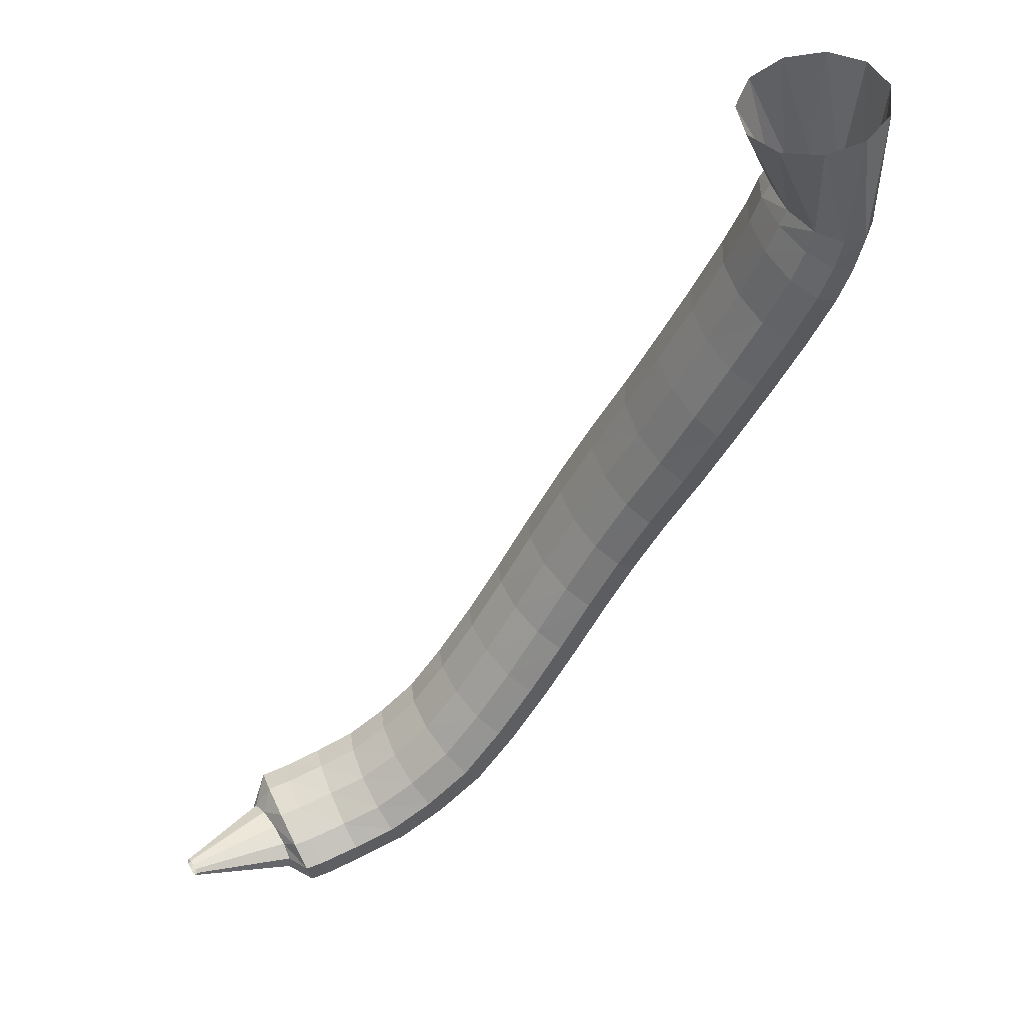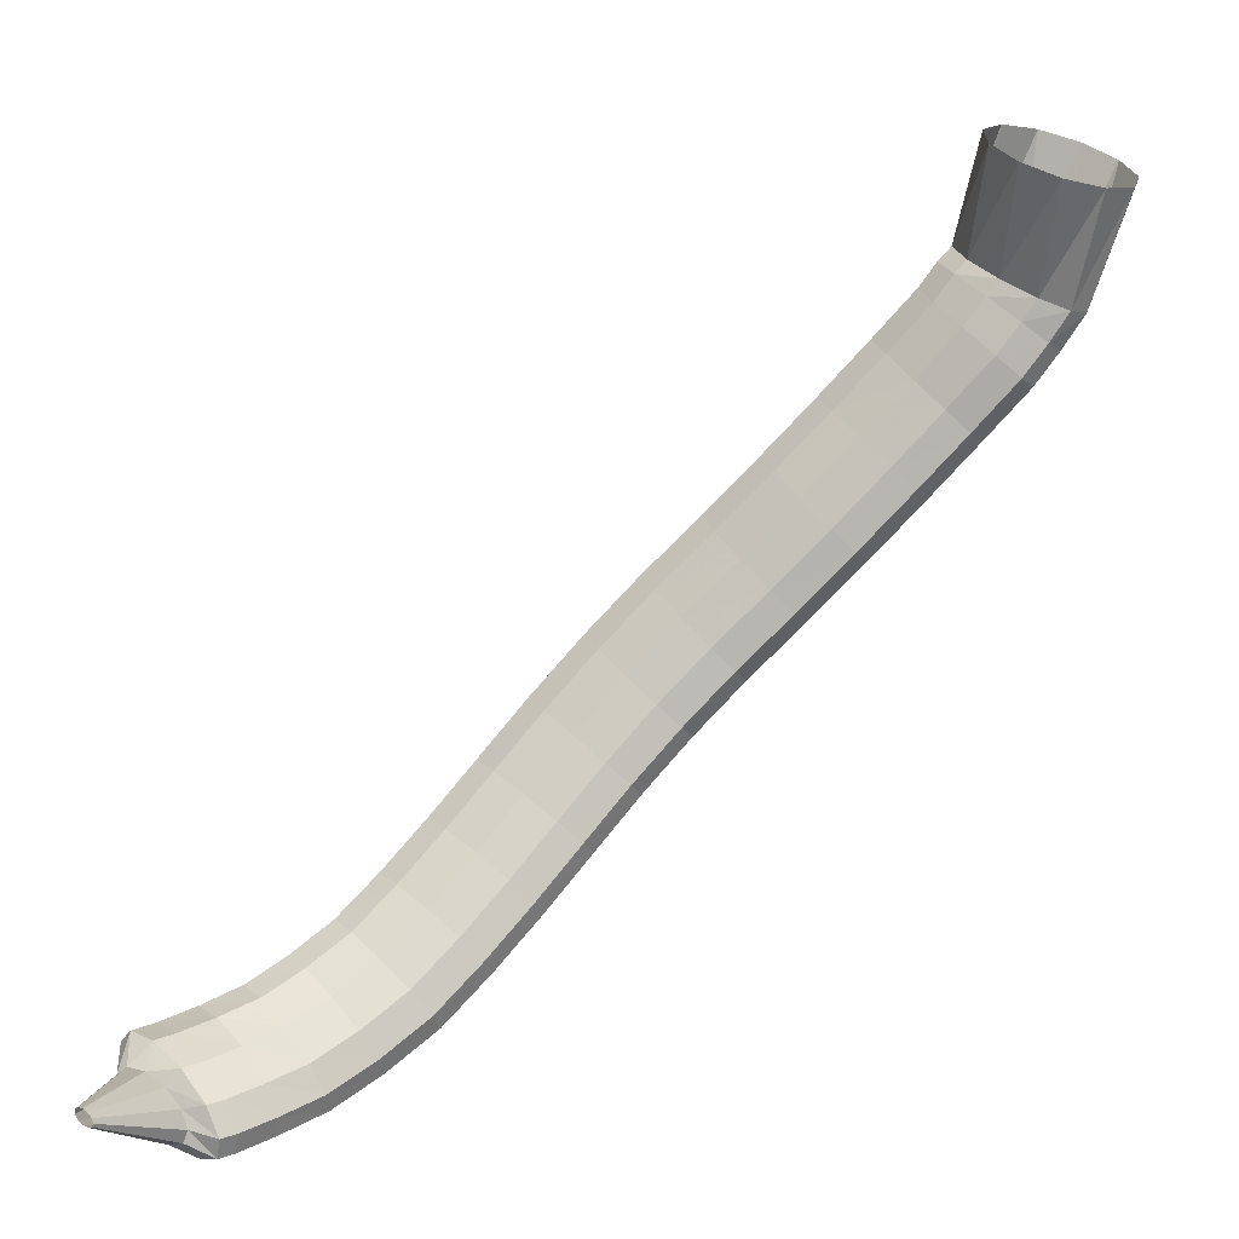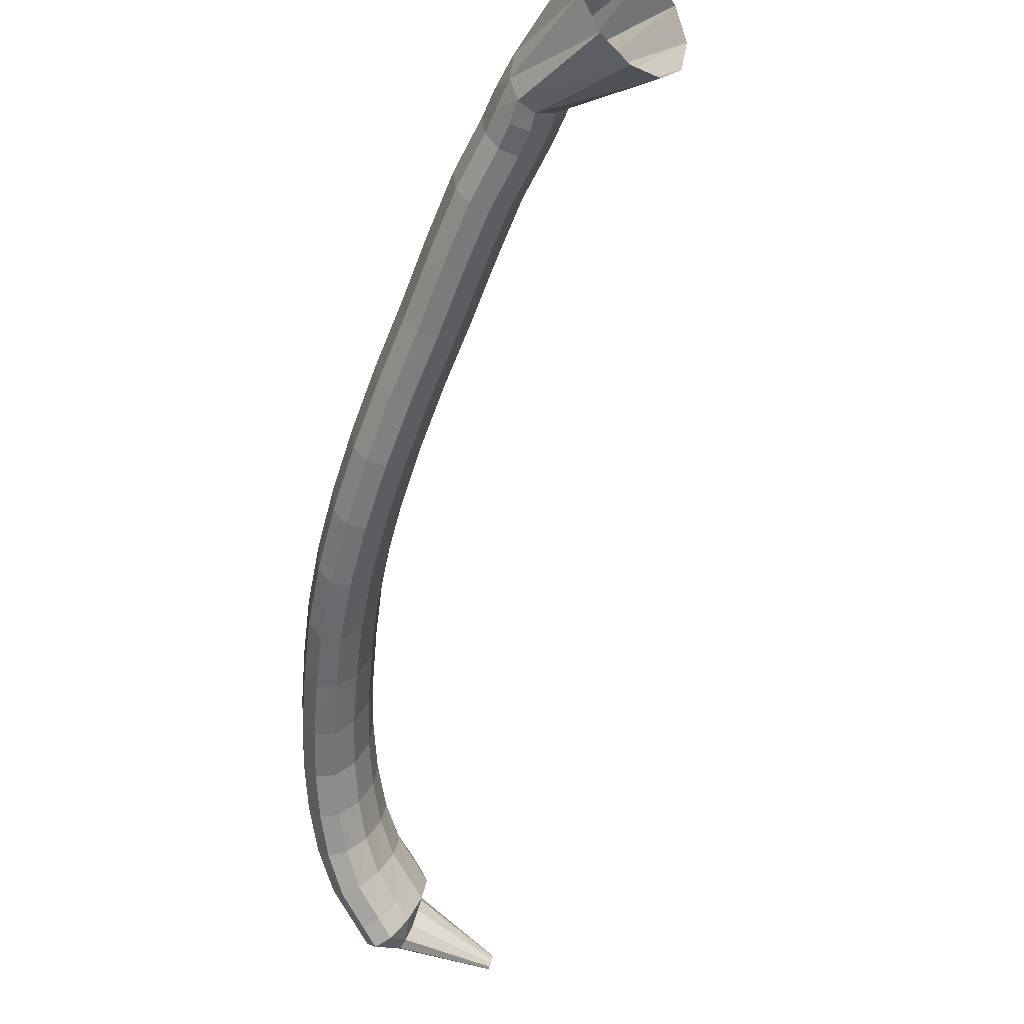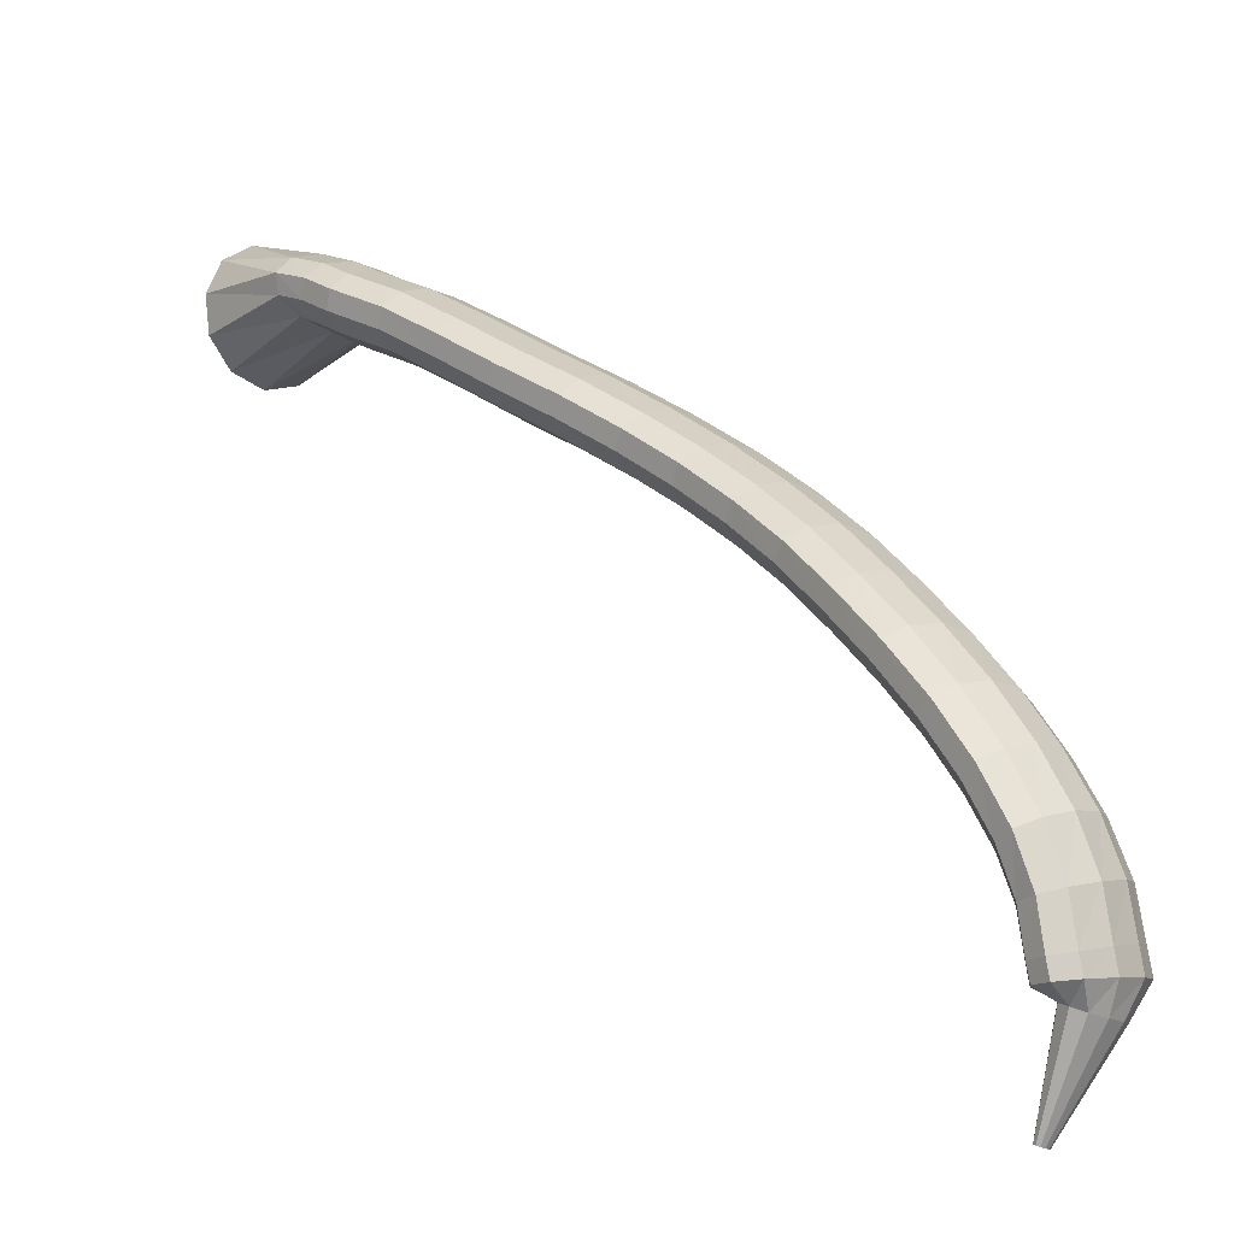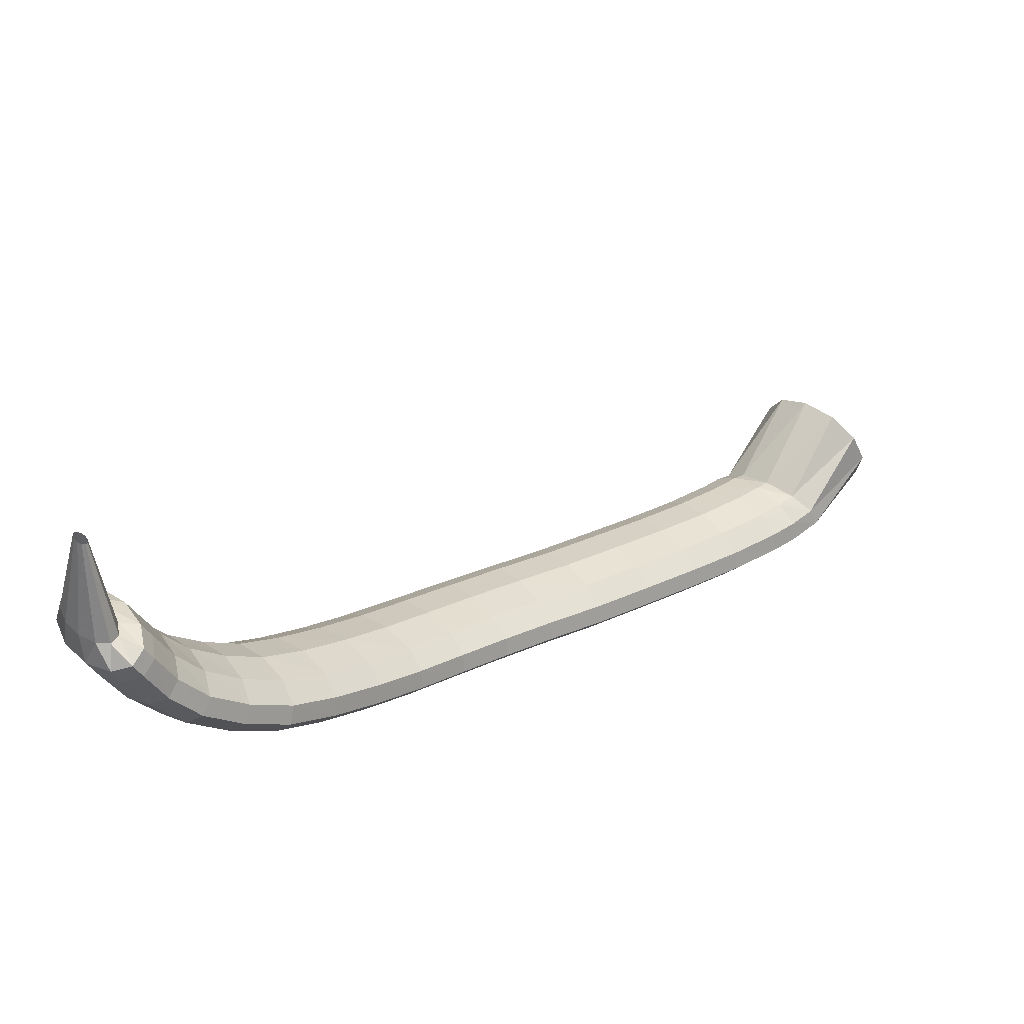
<metadata>
{"format":"obj","ext":"obj","renderer":"f3d","projection":"perspective","resolution":1024,"background":"white","views":[{"elev":4.2,"azim":58.0,"up":"+Y"},{"elev":-18.0,"azim":25.5,"up":"+Y"},{"elev":76.2,"azim":-61.4,"up":"+Y"},{"elev":-75.7,"azim":161.9,"up":"+Y"},{"elev":28.0,"azim":3.1,"up":"+Z"}]}
</metadata>
<code>
g tube1
v 99.84 104.6 134
v 100.1 104.2 133.9
v 100.1 103.9 133.8
v 100 103.7 133.8
v 99.78 103.7 133.8
v 99.45 103.9 133.9
v 99.16 104.2 133.9
v 99 104.5 134
v 99.02 104.8 134.1
v 99.21 104.9 134.1
v 99.52 104.8 134.1
v 99.84 104.6 134
v 100.2 107 127
v 101.2 105.7 126.6
v 101.5 104.5 126.3
v 101 103.8 126.1
v 100 103.7 126.1
v 98.69 104.4 126.3
v 97.53 105.6 126.6
v 96.88 106.9 127
v 96.95 107.9 127.3
v 97.72 108.3 127.4
v 98.95 107.9 127.3
v 100.2 107 127
v 101.2 108 126.9
v 102.7 105.8 126.4
v 103.3 103.9 125.6
v 102.6 102.9 124.8
v 101 103.1 124.2
v 98.96 104.4 124
v 97.07 106.5 124.2
v 95.98 108.7 124.9
v 96.02 110.2 125.7
v 97.19 110.6 126.4
v 99.12 109.8 126.9
v 101.2 108 126.9
v 101.9 108.6 125.6
v 103.4 106.3 125.3
v 103.9 104.3 124.6
v 103.2 103.3 123.8
v 101.7 103.6 123.1
v 99.67 105 122.7
v 97.86 107.2 122.8
v 96.82 109.4 123.3
v 96.88 110.9 124.1
v 98.02 111.3 124.9
v 99.88 110.4 125.5
v 101.9 108.6 125.6
v 103.1 109.7 123.3
v 104.5 107.5 122.9
v 105.1 105.6 122.1
v 104.5 104.6 121.2
v 103 105 120.4
v 101.1 106.4 120
v 99.27 108.6 120.1
v 98.22 110.8 120.7
v 98.24 112.3 121.6
v 99.32 112.6 122.5
v 101.1 111.6 123.2
v 103.1 109.7 123.3
v 104.8 111.1 121.3
v 106.3 108.8 120.8
v 106.9 107.1 119.8
v 106.5 106.3 118.7
v 105.1 106.8 117.8
v 103.2 108.3 117.3
v 101.4 110.5 117.5
v 100.3 112.6 118.3
v 100.2 113.9 119.4
v 101.2 114.1 120.5
v 102.9 113 121.2
v 104.8 111.1 121.3
v 106.9 113.1 119.5
v 108.5 110.9 118.9
v 109.3 109.3 117.8
v 108.9 108.7 116.5
v 107.6 109.2 115.5
v 105.8 110.8 115.1
v 103.9 112.9 115.4
v 102.7 114.9 116.3
v 102.4 116.1 117.6
v 103.3 116.1 118.8
v 104.9 115 119.5
v 106.9 113.1 119.5
v 109.3 115.5 118
v 111 113.5 117.3
v 112 112 116
v 111.8 111.5 114.7
v 110.5 112.1 113.6
v 108.6 113.7 113.3
v 106.6 115.6 113.7
v 105.2 117.4 114.7
v 104.8 118.4 116
v 105.6 118.4 117.3
v 107.2 117.3 118
v 109.3 115.5 118
v 111.8 118.6 116.8
v 113.7 116.8 116
v 114.7 115.4 114.7
v 114.6 115 113.3
v 113.4 115.7 112.2
v 111.4 117.1 111.9
v 109.3 119 112.3
v 107.8 120.6 113.4
v 107.3 121.5 114.8
v 108 121.4 116.1
v 109.7 120.3 116.8
v 111.8 118.6 116.8
v 114.6 122.1 115.7
v 116.5 120.3 114.9
v 117.6 119 113.6
v 117.6 118.7 112.2
v 116.4 119.3 111.1
v 114.4 120.8 110.7
v 112.3 122.6 111.2
v 110.7 124.2 112.3
v 110.1 125 113.7
v 110.8 124.9 115
v 112.4 123.8 115.7
v 114.6 122.1 115.7
v 117.3 125.6 114.8
v 119.3 123.9 114
v 120.4 122.6 112.7
v 120.4 122.3 111.3
v 119.3 123 110.2
v 117.3 124.5 109.8
v 115.2 126.4 110.2
v 113.6 127.9 111.3
v 113 128.7 112.7
v 113.6 128.5 114
v 115.2 127.4 114.8
v 117.3 125.6 114.8
v 120.4 129.2 114.1
v 122.3 127.4 113.4
v 123.4 126.2 112.1
v 123.5 125.9 110.6
v 122.4 126.7 109.5
v 120.5 128.3 109.1
v 118.5 130.2 109.5
v 116.9 131.8 110.6
v 116.3 132.6 112
v 116.8 132.3 113.3
v 118.3 131.1 114.1
v 120.4 129.2 114.1
v 123.7 132.8 113.6
v 125.5 130.8 112.9
v 126.7 129.6 111.6
v 126.7 129.3 110.2
v 125.7 130.2 109.1
v 124 131.9 108.6
v 122.1 133.9 109
v 120.5 135.6 110
v 119.9 136.4 111.5
v 120.4 136.1 112.8
v 121.8 134.7 113.6
v 123.7 132.8 113.6
v 127.4 136.1 113.3
v 129.1 134.1 112.6
v 130.2 132.8 111.3
v 130.3 132.6 109.9
v 129.4 133.6 108.8
v 127.8 135.4 108.3
v 125.9 137.5 108.7
v 124.5 139.2 109.7
v 123.9 140 111.1
v 124.3 139.7 112.5
v 125.6 138.2 113.3
v 127.4 136.1 113.3
v 131.4 139.4 113.1
v 133 137.3 112.4
v 134.1 136 111.1
v 134.2 135.8 109.7
v 133.4 136.8 108.6
v 131.8 138.7 108.1
v 130 140.9 108.5
v 128.6 142.6 109.5
v 128 143.4 110.9
v 128.4 143 112.3
v 129.6 141.5 113.1
v 131.4 139.4 113.1
v 135.5 142.7 113.1
v 137.2 140.7 112.4
v 138.2 139.4 111.1
v 138.4 139.2 109.7
v 137.5 140.2 108.5
v 135.9 142.1 108.1
v 134.1 144.3 108.4
v 132.7 146 109.5
v 132 146.8 110.9
v 132.4 146.3 112.3
v 133.7 144.8 113.1
v 135.5 142.7 113.1
v 139.4 146.1 113
v 141.1 144.2 112.3
v 142.2 142.9 111
v 142.4 142.7 109.6
v 141.5 143.7 108.5
v 139.9 145.5 108
v 138 147.7 108.4
v 136.6 149.4 109.4
v 135.9 150.1 110.8
v 136.3 149.7 112.2
v 137.6 148.2 113
v 139.4 146.1 113
v 143 149.3 113.1
v 144.7 147.3 112.3
v 145.9 146 111
v 146 145.9 109.6
v 145.2 146.9 108.5
v 143.7 148.8 108
v 141.9 151 108.4
v 140.4 152.7 109.5
v 139.7 153.4 110.9
v 140 152.9 112.2
v 141.3 151.4 113
v 143 149.3 113.1
v 146.4 152 113.4
v 148.2 150.1 112.7
v 149.4 148.9 111.4
v 149.6 148.8 110
v 148.8 149.8 108.9
v 147.2 151.7 108.4
v 145.3 153.8 108.8
v 143.8 155.4 109.8
v 143 156.1 111.3
v 143.3 155.6 112.6
v 144.6 154 113.4
v 146.4 152 113.4
v 148 153.7 113.6
v 149.9 151.9 112.8
v 151.2 150.8 111.6
v 151.5 150.7 110.1
v 150.6 151.7 109
v 148.8 153.4 108.6
v 146.8 155.4 108.9
v 145.1 156.9 109.9
v 144.3 157.5 111.4
v 144.7 157 112.7
v 146 155.6 113.5
v 148 153.7 113.6
v 148.9 154.7 113.6
v 151.1 153.2 113.1
v 152.8 152.4 112
v 153.4 152.7 110.7
v 152.8 153.9 109.6
v 151 155.6 109.1
v 148.8 157.3 109.2
v 146.8 158.5 110.1
v 145.6 158.7 111.3
v 145.6 157.9 112.5
v 146.8 156.4 113.4
v 148.9 154.7 113.6
v 152.3 159.1 119.6
v 154.7 157.8 118.8
v 156.7 157.6 116.9
v 157.8 158.5 114.5
v 157.6 160.2 112.3
v 156 162.3 111
v 153.8 163.9 111.1
v 151.5 164.7 112.5
v 149.8 164.3 114.8
v 149.4 163 117.2
v 150.3 161 119
v 152.3 159.1 119.6
f 1 2 14
f 14 13 1
f 2 3 15
f 15 14 2
f 3 4 16
f 16 15 3
f 4 5 17
f 17 16 4
f 5 6 18
f 18 17 5
f 6 7 19
f 19 18 6
f 7 8 20
f 20 19 7
f 8 9 21
f 21 20 8
f 9 10 22
f 22 21 9
f 10 11 23
f 23 22 10
f 11 12 24
f 24 23 11
f 13 14 26
f 26 25 13
f 14 15 27
f 27 26 14
f 15 16 28
f 28 27 15
f 16 17 29
f 29 28 16
f 17 18 30
f 30 29 17
f 18 19 31
f 31 30 18
f 19 20 32
f 32 31 19
f 20 21 33
f 33 32 20
f 21 22 34
f 34 33 21
f 22 23 35
f 35 34 22
f 23 24 36
f 36 35 23
f 25 26 38
f 38 37 25
f 26 27 39
f 39 38 26
f 27 28 40
f 40 39 27
f 28 29 41
f 41 40 28
f 29 30 42
f 42 41 29
f 30 31 43
f 43 42 30
f 31 32 44
f 44 43 31
f 32 33 45
f 45 44 32
f 33 34 46
f 46 45 33
f 34 35 47
f 47 46 34
f 35 36 48
f 48 47 35
f 37 38 50
f 50 49 37
f 38 39 51
f 51 50 38
f 39 40 52
f 52 51 39
f 40 41 53
f 53 52 40
f 41 42 54
f 54 53 41
f 42 43 55
f 55 54 42
f 43 44 56
f 56 55 43
f 44 45 57
f 57 56 44
f 45 46 58
f 58 57 45
f 46 47 59
f 59 58 46
f 47 48 60
f 60 59 47
f 49 50 62
f 62 61 49
f 50 51 63
f 63 62 50
f 51 52 64
f 64 63 51
f 52 53 65
f 65 64 52
f 53 54 66
f 66 65 53
f 54 55 67
f 67 66 54
f 55 56 68
f 68 67 55
f 56 57 69
f 69 68 56
f 57 58 70
f 70 69 57
f 58 59 71
f 71 70 58
f 59 60 72
f 72 71 59
f 61 62 74
f 74 73 61
f 62 63 75
f 75 74 62
f 63 64 76
f 76 75 63
f 64 65 77
f 77 76 64
f 65 66 78
f 78 77 65
f 66 67 79
f 79 78 66
f 67 68 80
f 80 79 67
f 68 69 81
f 81 80 68
f 69 70 82
f 82 81 69
f 70 71 83
f 83 82 70
f 71 72 84
f 84 83 71
f 73 74 86
f 86 85 73
f 74 75 87
f 87 86 74
f 75 76 88
f 88 87 75
f 76 77 89
f 89 88 76
f 77 78 90
f 90 89 77
f 78 79 91
f 91 90 78
f 79 80 92
f 92 91 79
f 80 81 93
f 93 92 80
f 81 82 94
f 94 93 81
f 82 83 95
f 95 94 82
f 83 84 96
f 96 95 83
f 85 86 98
f 98 97 85
f 86 87 99
f 99 98 86
f 87 88 100
f 100 99 87
f 88 89 101
f 101 100 88
f 89 90 102
f 102 101 89
f 90 91 103
f 103 102 90
f 91 92 104
f 104 103 91
f 92 93 105
f 105 104 92
f 93 94 106
f 106 105 93
f 94 95 107
f 107 106 94
f 95 96 108
f 108 107 95
f 97 98 110
f 110 109 97
f 98 99 111
f 111 110 98
f 99 100 112
f 112 111 99
f 100 101 113
f 113 112 100
f 101 102 114
f 114 113 101
f 102 103 115
f 115 114 102
f 103 104 116
f 116 115 103
f 104 105 117
f 117 116 104
f 105 106 118
f 118 117 105
f 106 107 119
f 119 118 106
f 107 108 120
f 120 119 107
f 109 110 122
f 122 121 109
f 110 111 123
f 123 122 110
f 111 112 124
f 124 123 111
f 112 113 125
f 125 124 112
f 113 114 126
f 126 125 113
f 114 115 127
f 127 126 114
f 115 116 128
f 128 127 115
f 116 117 129
f 129 128 116
f 117 118 130
f 130 129 117
f 118 119 131
f 131 130 118
f 119 120 132
f 132 131 119
f 121 122 134
f 134 133 121
f 122 123 135
f 135 134 122
f 123 124 136
f 136 135 123
f 124 125 137
f 137 136 124
f 125 126 138
f 138 137 125
f 126 127 139
f 139 138 126
f 127 128 140
f 140 139 127
f 128 129 141
f 141 140 128
f 129 130 142
f 142 141 129
f 130 131 143
f 143 142 130
f 131 132 144
f 144 143 131
f 133 134 146
f 146 145 133
f 134 135 147
f 147 146 134
f 135 136 148
f 148 147 135
f 136 137 149
f 149 148 136
f 137 138 150
f 150 149 137
f 138 139 151
f 151 150 138
f 139 140 152
f 152 151 139
f 140 141 153
f 153 152 140
f 141 142 154
f 154 153 141
f 142 143 155
f 155 154 142
f 143 144 156
f 156 155 143
f 145 146 158
f 158 157 145
f 146 147 159
f 159 158 146
f 147 148 160
f 160 159 147
f 148 149 161
f 161 160 148
f 149 150 162
f 162 161 149
f 150 151 163
f 163 162 150
f 151 152 164
f 164 163 151
f 152 153 165
f 165 164 152
f 153 154 166
f 166 165 153
f 154 155 167
f 167 166 154
f 155 156 168
f 168 167 155
f 157 158 170
f 170 169 157
f 158 159 171
f 171 170 158
f 159 160 172
f 172 171 159
f 160 161 173
f 173 172 160
f 161 162 174
f 174 173 161
f 162 163 175
f 175 174 162
f 163 164 176
f 176 175 163
f 164 165 177
f 177 176 164
f 165 166 178
f 178 177 165
f 166 167 179
f 179 178 166
f 167 168 180
f 180 179 167
f 169 170 182
f 182 181 169
f 170 171 183
f 183 182 170
f 171 172 184
f 184 183 171
f 172 173 185
f 185 184 172
f 173 174 186
f 186 185 173
f 174 175 187
f 187 186 174
f 175 176 188
f 188 187 175
f 176 177 189
f 189 188 176
f 177 178 190
f 190 189 177
f 178 179 191
f 191 190 178
f 179 180 192
f 192 191 179
f 181 182 194
f 194 193 181
f 182 183 195
f 195 194 182
f 183 184 196
f 196 195 183
f 184 185 197
f 197 196 184
f 185 186 198
f 198 197 185
f 186 187 199
f 199 198 186
f 187 188 200
f 200 199 187
f 188 189 201
f 201 200 188
f 189 190 202
f 202 201 189
f 190 191 203
f 203 202 190
f 191 192 204
f 204 203 191
f 193 194 206
f 206 205 193
f 194 195 207
f 207 206 194
f 195 196 208
f 208 207 195
f 196 197 209
f 209 208 196
f 197 198 210
f 210 209 197
f 198 199 211
f 211 210 198
f 199 200 212
f 212 211 199
f 200 201 213
f 213 212 200
f 201 202 214
f 214 213 201
f 202 203 215
f 215 214 202
f 203 204 216
f 216 215 203
f 205 206 218
f 218 217 205
f 206 207 219
f 219 218 206
f 207 208 220
f 220 219 207
f 208 209 221
f 221 220 208
f 209 210 222
f 222 221 209
f 210 211 223
f 223 222 210
f 211 212 224
f 224 223 211
f 212 213 225
f 225 224 212
f 213 214 226
f 226 225 213
f 214 215 227
f 227 226 214
f 215 216 228
f 228 227 215
f 217 218 230
f 230 229 217
f 218 219 231
f 231 230 218
f 219 220 232
f 232 231 219
f 220 221 233
f 233 232 220
f 221 222 234
f 234 233 221
f 222 223 235
f 235 234 222
f 223 224 236
f 236 235 223
f 224 225 237
f 237 236 224
f 225 226 238
f 238 237 225
f 226 227 239
f 239 238 226
f 227 228 240
f 240 239 227
f 229 230 242
f 242 241 229
f 230 231 243
f 243 242 230
f 231 232 244
f 244 243 231
f 232 233 245
f 245 244 232
f 233 234 246
f 246 245 233
f 234 235 247
f 247 246 234
f 235 236 248
f 248 247 235
f 236 237 249
f 249 248 236
f 237 238 250
f 250 249 237
f 238 239 251
f 251 250 238
f 239 240 252
f 252 251 239
f 241 242 254
f 254 253 241
f 242 243 255
f 255 254 242
f 243 244 256
f 256 255 243
f 244 245 257
f 257 256 244
f 245 246 258
f 258 257 245
f 246 247 259
f 259 258 246
f 247 248 260
f 260 259 247
f 248 249 261
f 261 260 248
f 249 250 262
f 262 261 249
f 250 251 263
f 263 262 250
f 251 252 264
f 264 263 251
g

</code>
